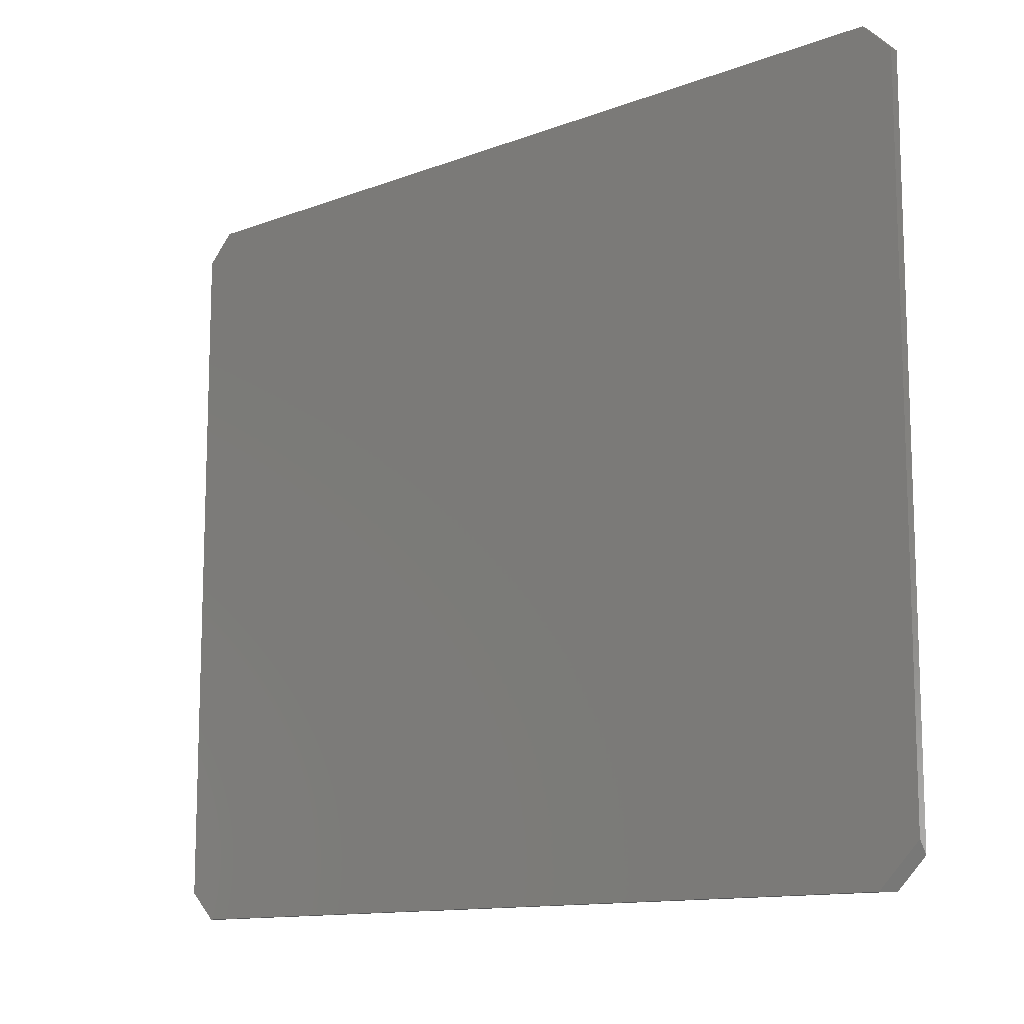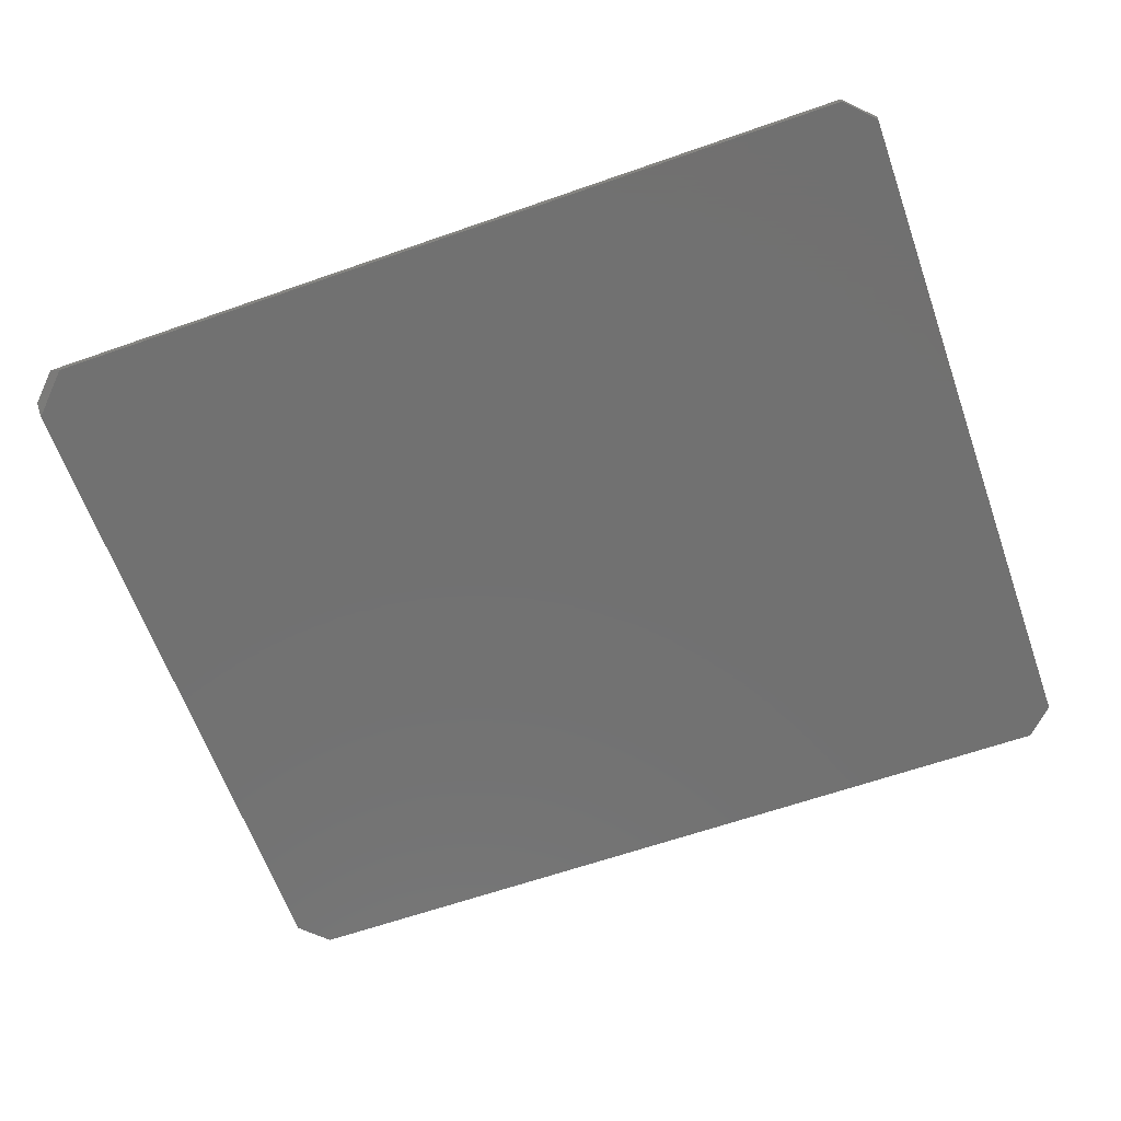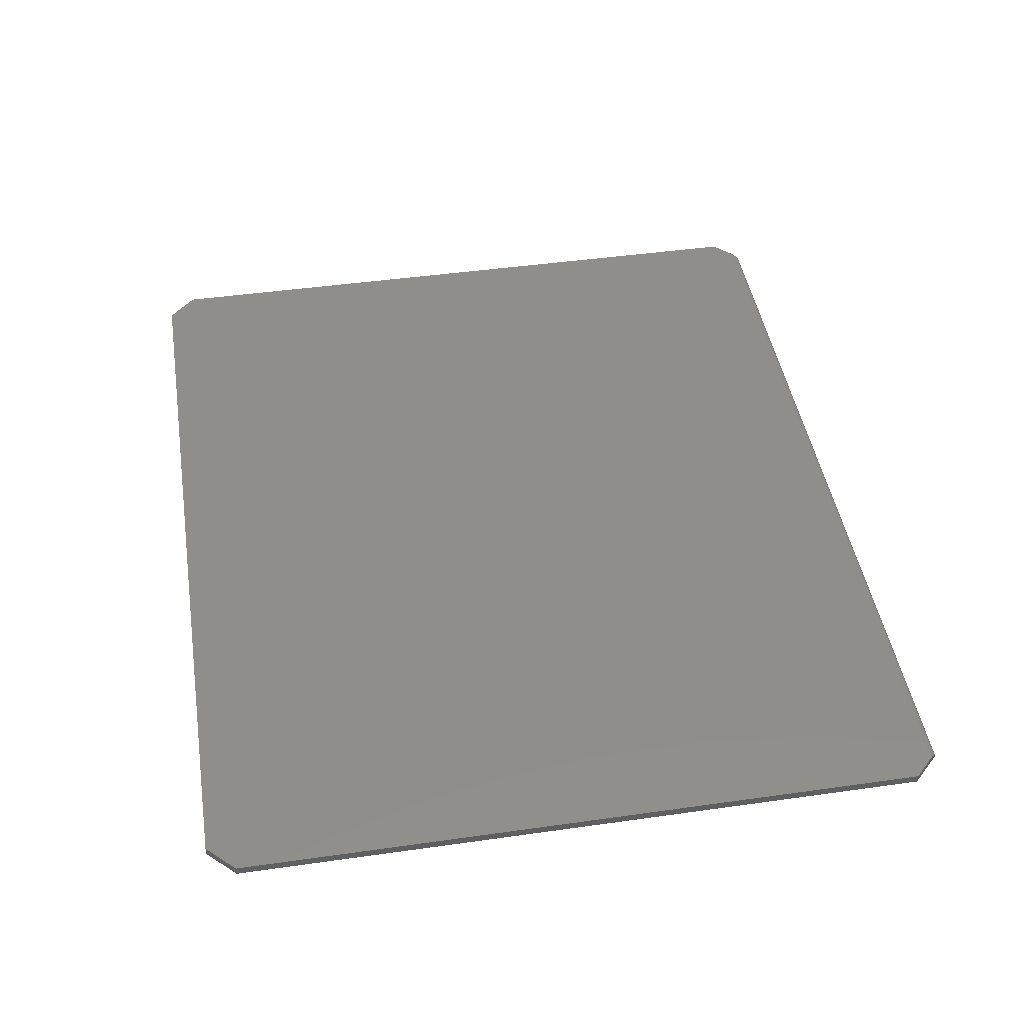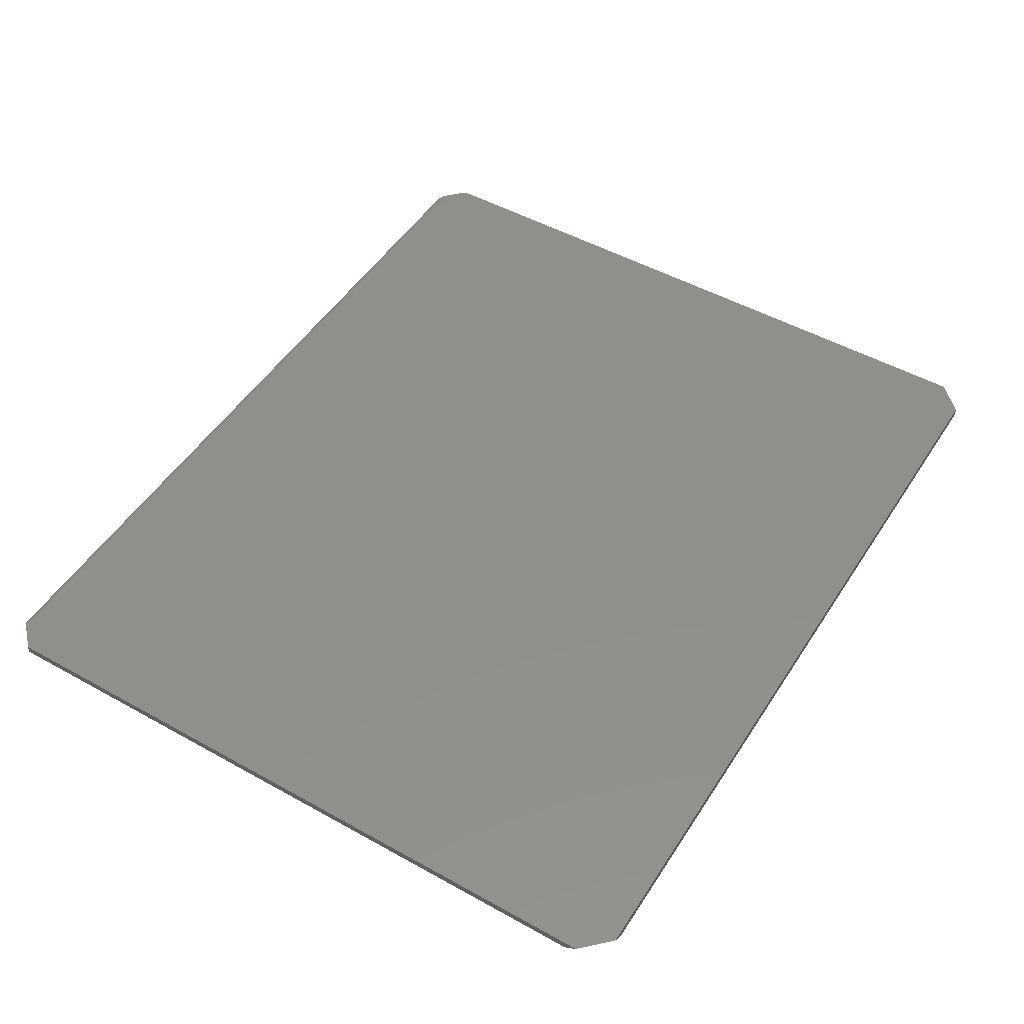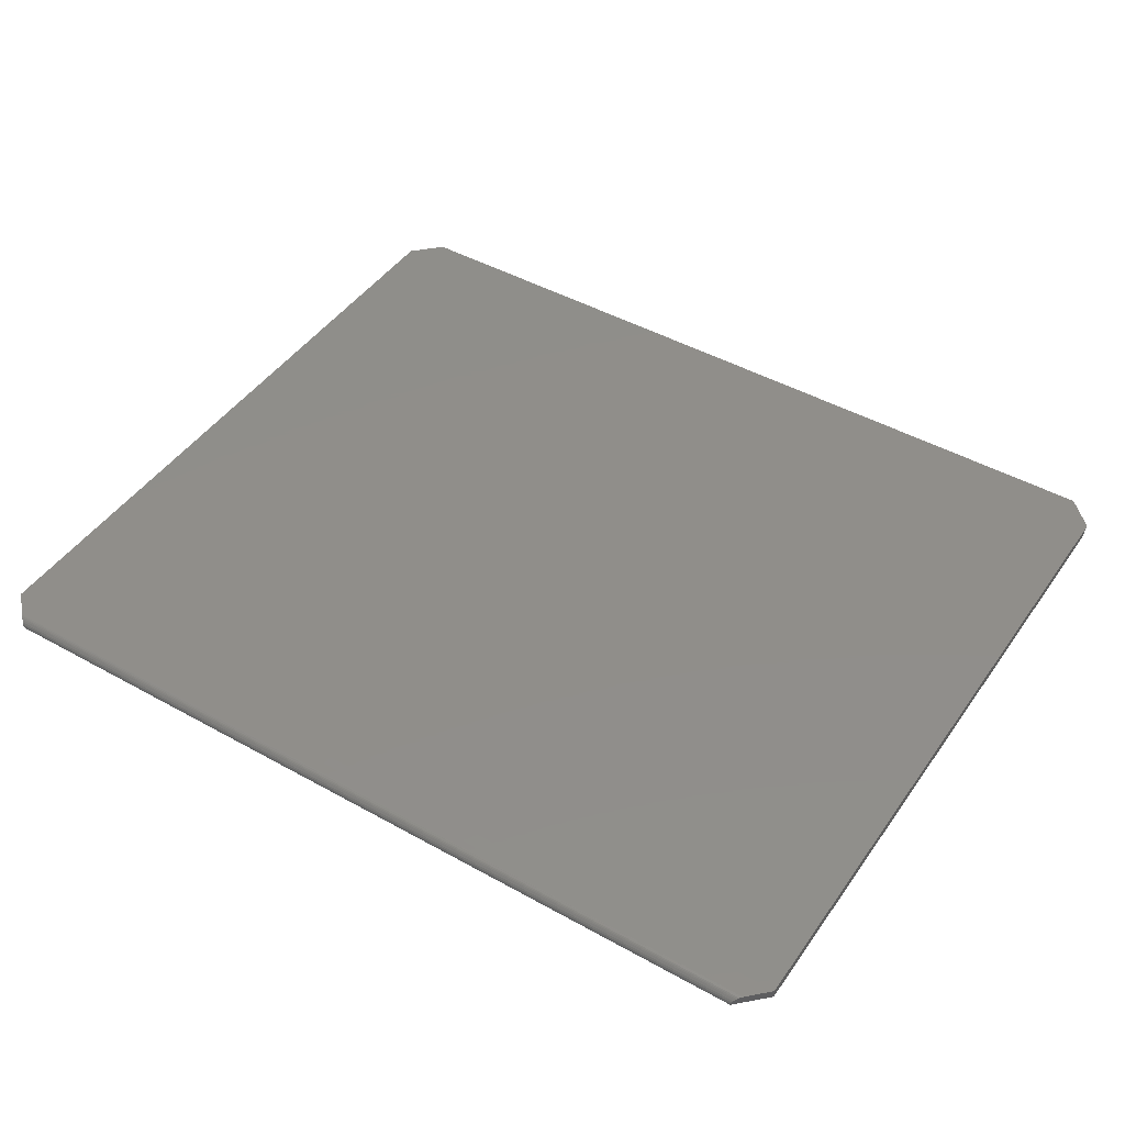
<metadata>
{"format":"stl","ext":"stl","renderer":"f3d","projection":"perspective","resolution":1024,"background":"white","views":[{"elev":-12.2,"azim":-138.1,"up":"+Y"},{"elev":-63.1,"azim":19.5,"up":"+Z"},{"elev":45.3,"azim":80.7,"up":"+Z"},{"elev":49.6,"azim":-58.4,"up":"+Z"},{"elev":45.5,"azim":-147.2,"up":"+Z"}]}
</metadata>
<code>
# stl→obj: 30 verts, 56 faces
v -0.02109 0.6639 0.007764
v 0.75 0.6459 0.007812
v 0.7329 0.663 0.007812
v -0.03906 0.6459 0.007812
v -0.02196 0.663 0.007812
v 0.75 0.03125 0.007812
v -0.03906 0.03125 0.007812
v 0.7251 0.006332 0.007812
v -0.01414 0.006332 0.007812
v -0.01798 0.667 0.006721
v -0.01906 0.6659 0.007255
v -0.01563 0.6693 0.00458
v -0.01699 0.668 0.00603
v -0.03906 0.6459 0
v -0.01478 0.6702 0.003085
v -0.0143 0.6706 0.001556
v -0.01414 0.6708 0
v 0.7252 0.6706 0.001556
v 0.7257 0.6702 0.003085
v 0.7266 0.6693 0.00458
v 0.7312 0.6647 0.007617
v 0.7279 0.668 0.00603
v 0.7289 0.667 0.006721
v 0.73 0.6659 0.007255
v 0.7251 0.6708 0
v 0.75 0.6459 0
v 0.75 0.03125 0
v -0.03906 0.0423 0
v 0.7251 0.006332 0
v -0.003096 0.006332 0
f 1 2 3
f 2 1 4
f 4 1 5
f 2 4 6
f 6 4 7
f 6 7 8
f 8 7 9
f 5 1 10
f 10 1 11
f 12 10 13
f 14 4 5
f 14 5 10
f 14 10 12
f 14 12 15
f 14 15 16
f 14 16 17
f 18 19 20
f 21 20 22
f 21 22 23
f 21 23 24
f 25 18 20
f 25 20 21
f 25 21 3
f 25 3 2
f 25 2 26
f 26 17 25
f 17 26 14
f 14 26 27
f 14 27 28
f 28 27 29
f 28 29 30
f 23 10 11
f 23 11 24
f 11 1 24
f 24 1 21
f 3 21 1
f 25 17 18
f 18 17 16
f 18 16 19
f 19 16 15
f 19 15 20
f 20 15 12
f 20 12 13
f 10 23 13
f 13 23 22
f 13 22 20
f 4 14 7
f 7 14 28
f 9 30 8
f 8 30 29
f 7 28 9
f 9 28 30
f 6 27 2
f 2 27 26
f 8 29 6
f 6 29 27

</code>
